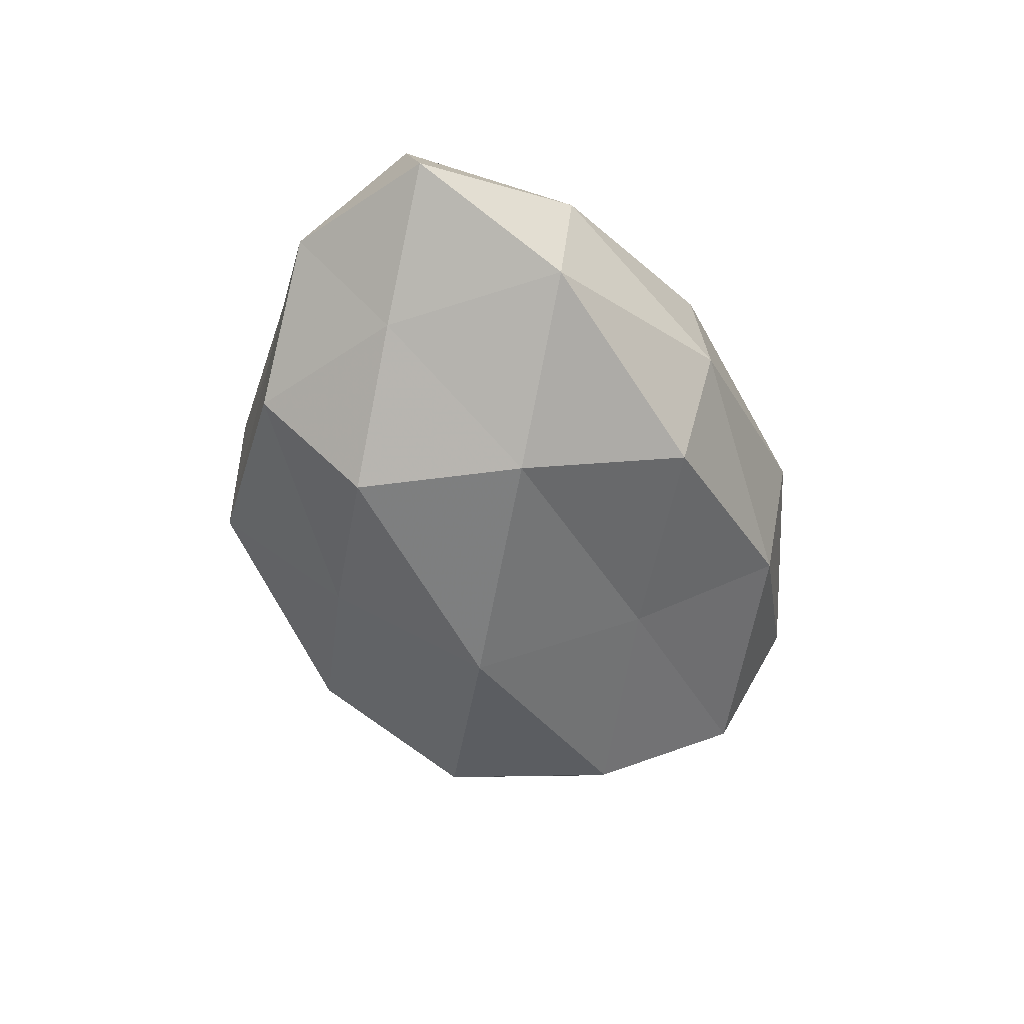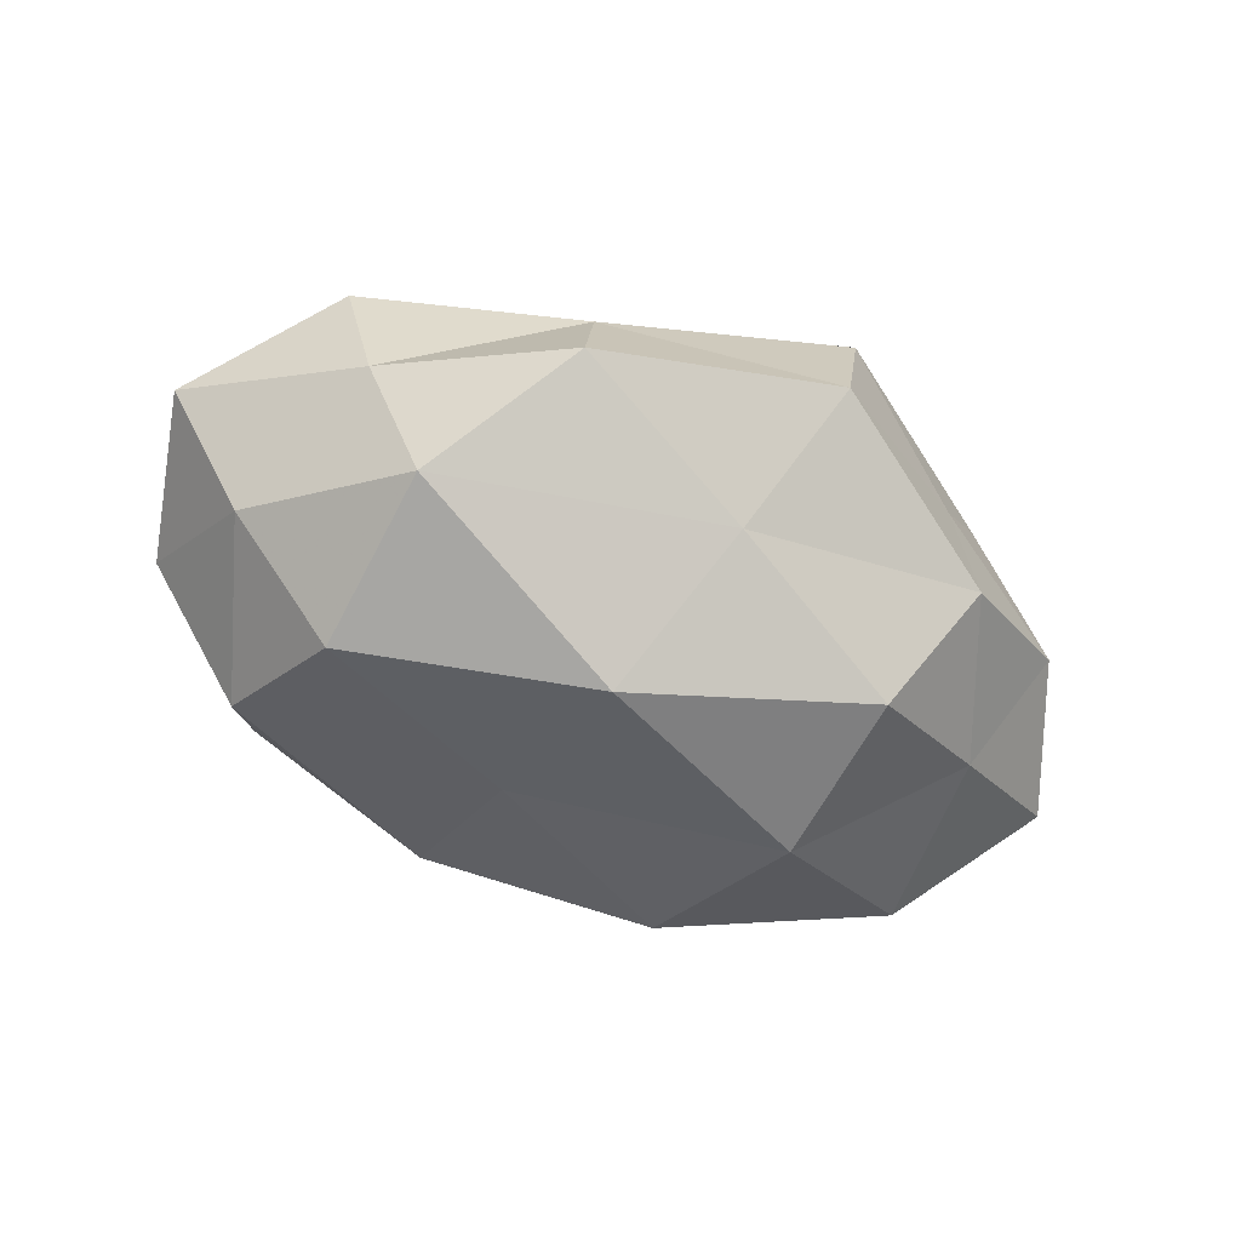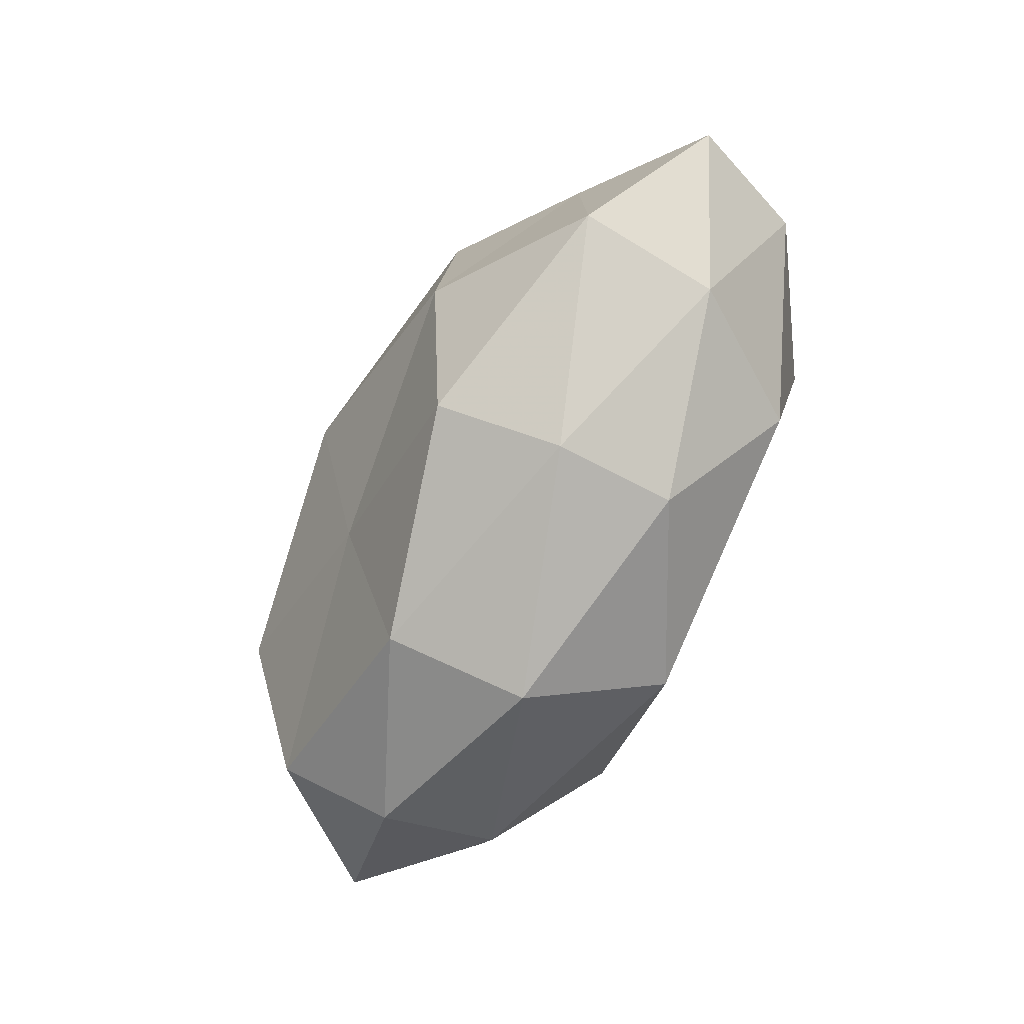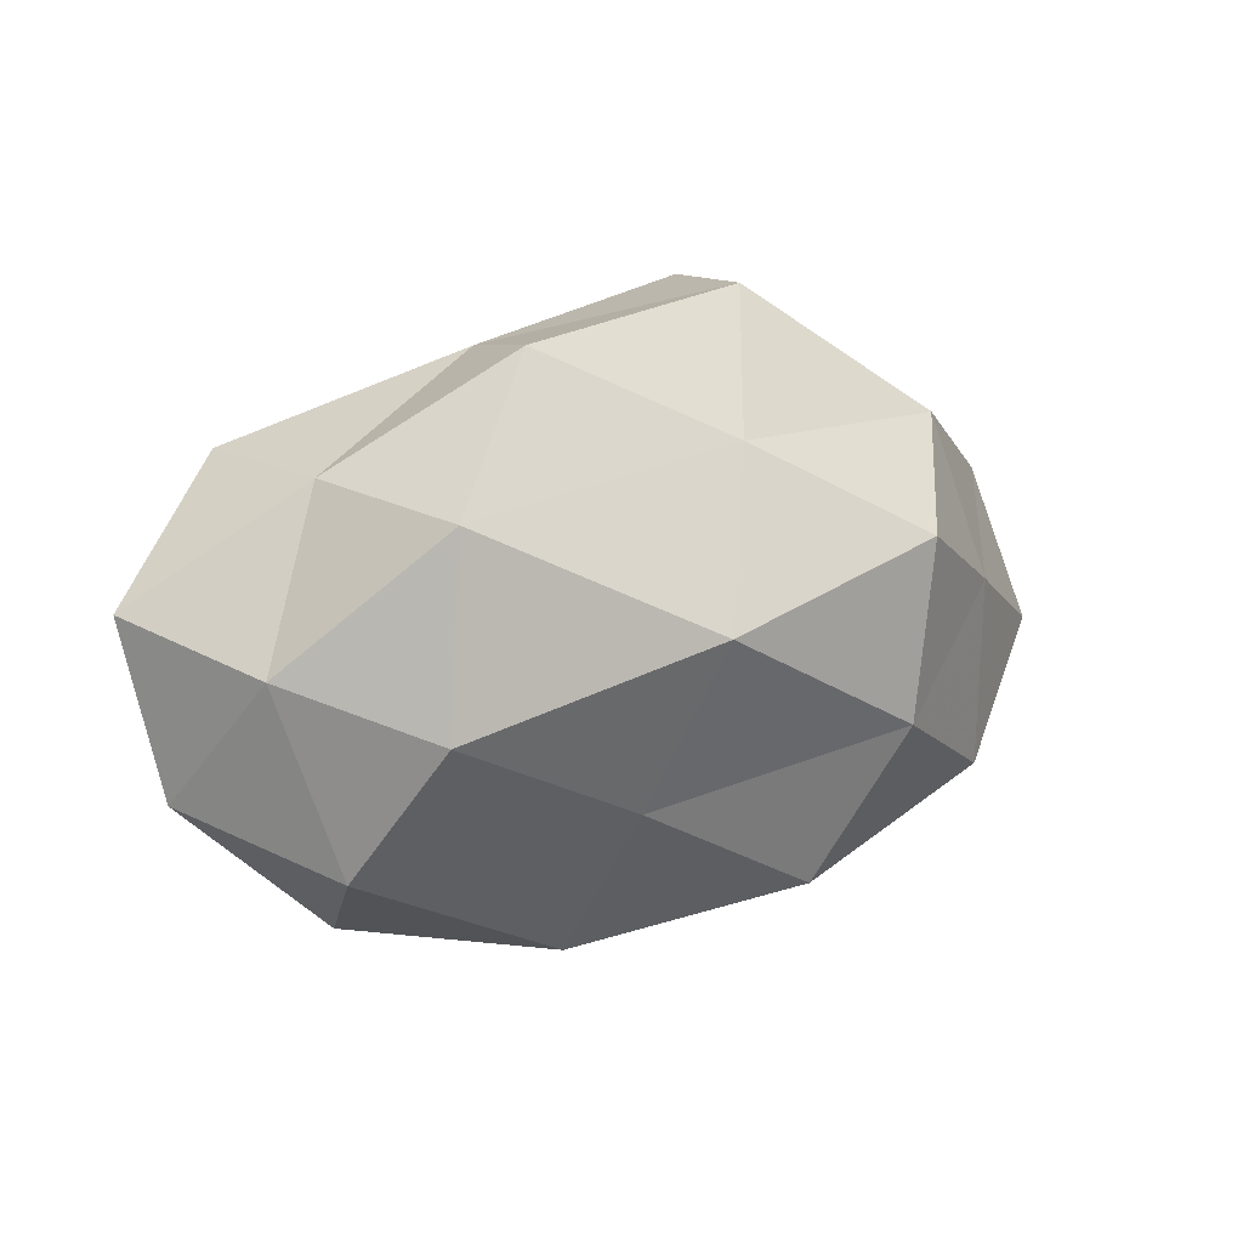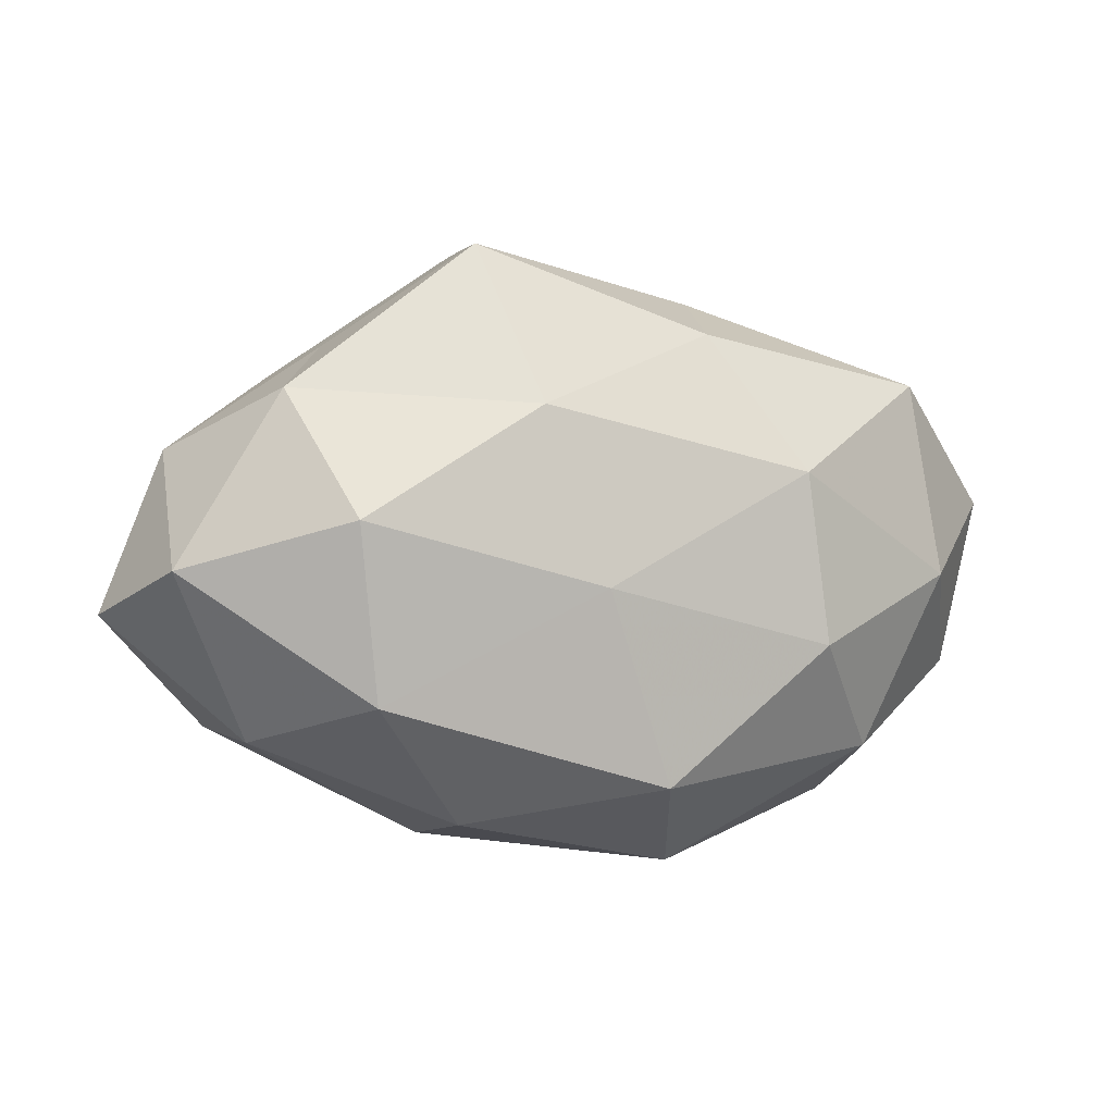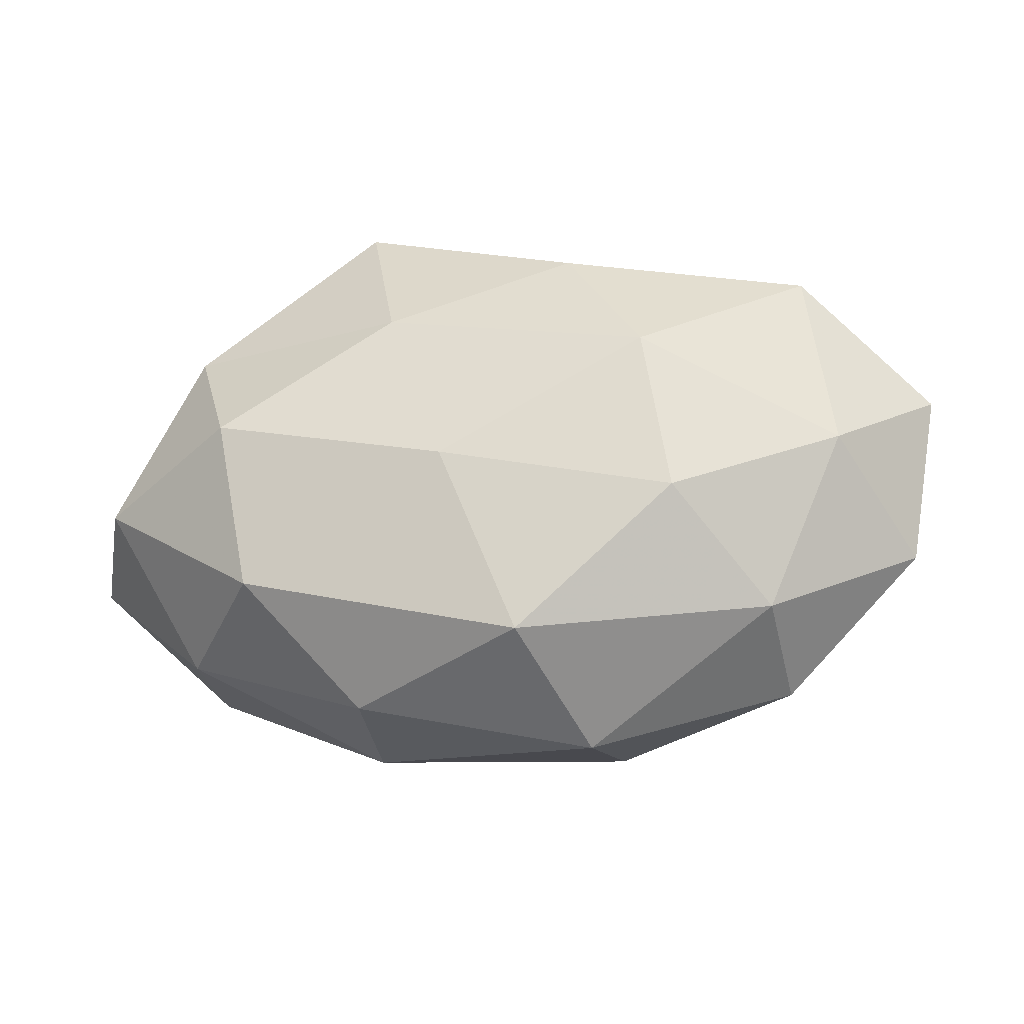
<metadata>
{"format":"obj","ext":"obj","renderer":"f3d","projection":"perspective","resolution":1024,"background":"white","views":[{"elev":-51.3,"azim":-70.8,"up":"+Z"},{"elev":-61.6,"azim":160.1,"up":"+Z"},{"elev":-75.5,"azim":-117.0,"up":"+Y"},{"elev":16.6,"azim":149.5,"up":"+Y"},{"elev":-2.8,"azim":-21.5,"up":"+Y"},{"elev":-26.8,"azim":10.3,"up":"+Y"}]}
</metadata>
<code>
v -0.05087 -0.002361 0.01142
v 0.0291 0.01967 -0.02082
v 0.03662 0.02176 -0.003584
v -0.03149 0.02477 0.001668
v -0.02981 -0.01747 0.02
v -0.03911 0.01821 0.01394
v 0.04072 0.02196 0.01364
v 0.044 -0.001386 0.01528
v 0.03553 -0.02833 -0.001837
v -0.00429 -0.00406 0.02493
v 0.0143 0.03195 0.004519
v 0.03944 -0.01802 -0.01468
v 0.05611 0.008473 0.003498
v 0.04565 0.003489 -0.01056
v -0.04064 -0.02151 0.003922
v -0.02666 0.01193 -0.02397
v 0.01611 0.0345 -0.01058
v 0.02086 0.00978 0.02454
v -0.01628 0.03604 0.01304
v -0.03299 0.002973 0.02341
v -0.04174 -0.02009 -0.01313
v 0.03223 -0.001754 -0.02424
v 0.002756 0.00622 -0.02922
v 0.01302 -0.03206 -0.01191
v 0.03445 -0.02238 0.01255
v 0.004518 -0.02677 0.02147
v 0.02396 -0.01035 0.02357
v 0.05237 -0.01198 0.000867
v -0.04181 0.002507 -0.01367
v -0.04952 0.01213 -0.0006406
v -0.01423 -0.02731 -0.01927
v -0.01125 0.01661 0.02277
v -0.02351 -0.008688 -0.02498
v -0.005709 0.02356 -0.01778
v -0.0175 -0.03284 -0.00468
v 0.01116 -0.03625 0.005039
v -0.01715 -0.03107 0.01007
v -0.03467 0.02247 -0.01173
v -0.01332 0.03772 -0.004905
v -0.05631 -0.006896 -0.003231
v 0.01101 0.02627 0.0178
v 0.008461 -0.01423 -0.0211
f 11 7 3
f 3 7 13
f 8 13 7
f 14 2 3
f 13 14 3
f 1 15 5
f 3 2 17
f 17 11 3
f 8 7 18
f 4 6 19
f 20 1 5
f 6 1 20
f 5 10 20
f 14 22 2
f 12 22 14
f 23 2 22
f 9 24 12
f 26 10 5
f 27 8 18
f 18 10 27
f 25 8 27
f 26 27 10
f 25 27 26
f 9 12 28
f 28 13 8
f 12 14 28
f 28 14 13
f 28 8 25
f 9 28 25
f 30 1 6
f 4 30 6
f 32 10 18
f 6 32 19
f 6 20 32
f 32 20 10
f 23 33 16
f 29 16 33
f 29 33 21
f 21 33 31
f 34 17 2
f 34 2 23
f 16 34 23
f 35 15 21
f 31 35 21
f 24 35 31
f 9 36 24
f 9 25 36
f 25 26 36
f 36 35 24
f 5 15 37
f 37 26 5
f 35 37 15
f 36 26 37
f 36 37 35
f 38 16 29
f 4 38 30
f 38 29 30
f 38 34 16
f 39 11 17
f 4 19 39
f 19 11 39
f 39 17 34
f 4 39 38
f 39 34 38
f 1 40 15
f 21 15 40
f 40 29 21
f 30 40 1
f 30 29 40
f 11 41 7
f 18 7 41
f 19 41 11
f 41 32 18
f 19 32 41
f 12 42 22
f 22 42 23
f 24 42 12
f 24 31 42
f 42 33 23
f 42 31 33

</code>
